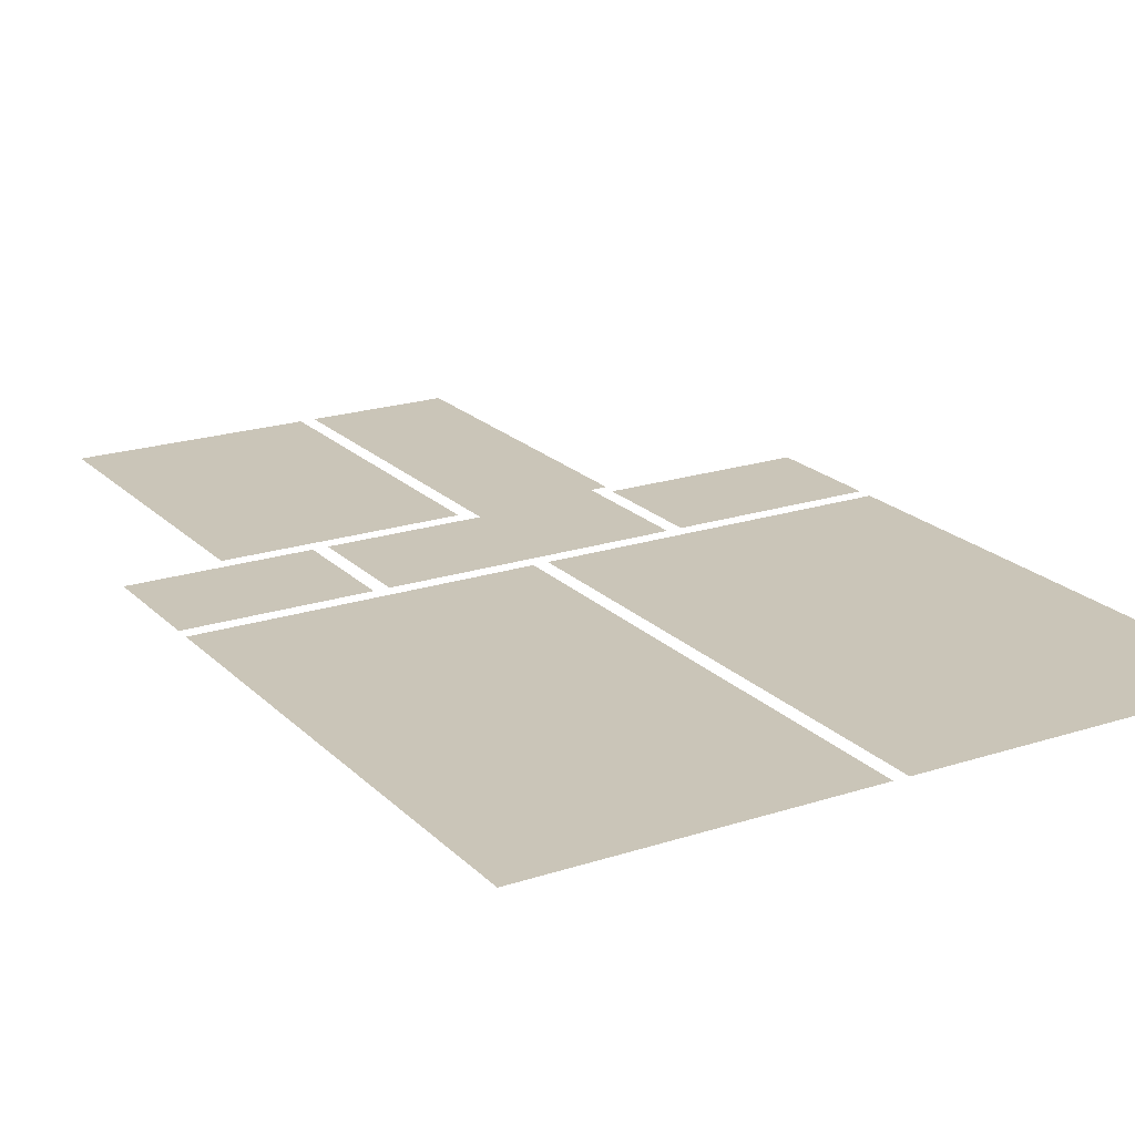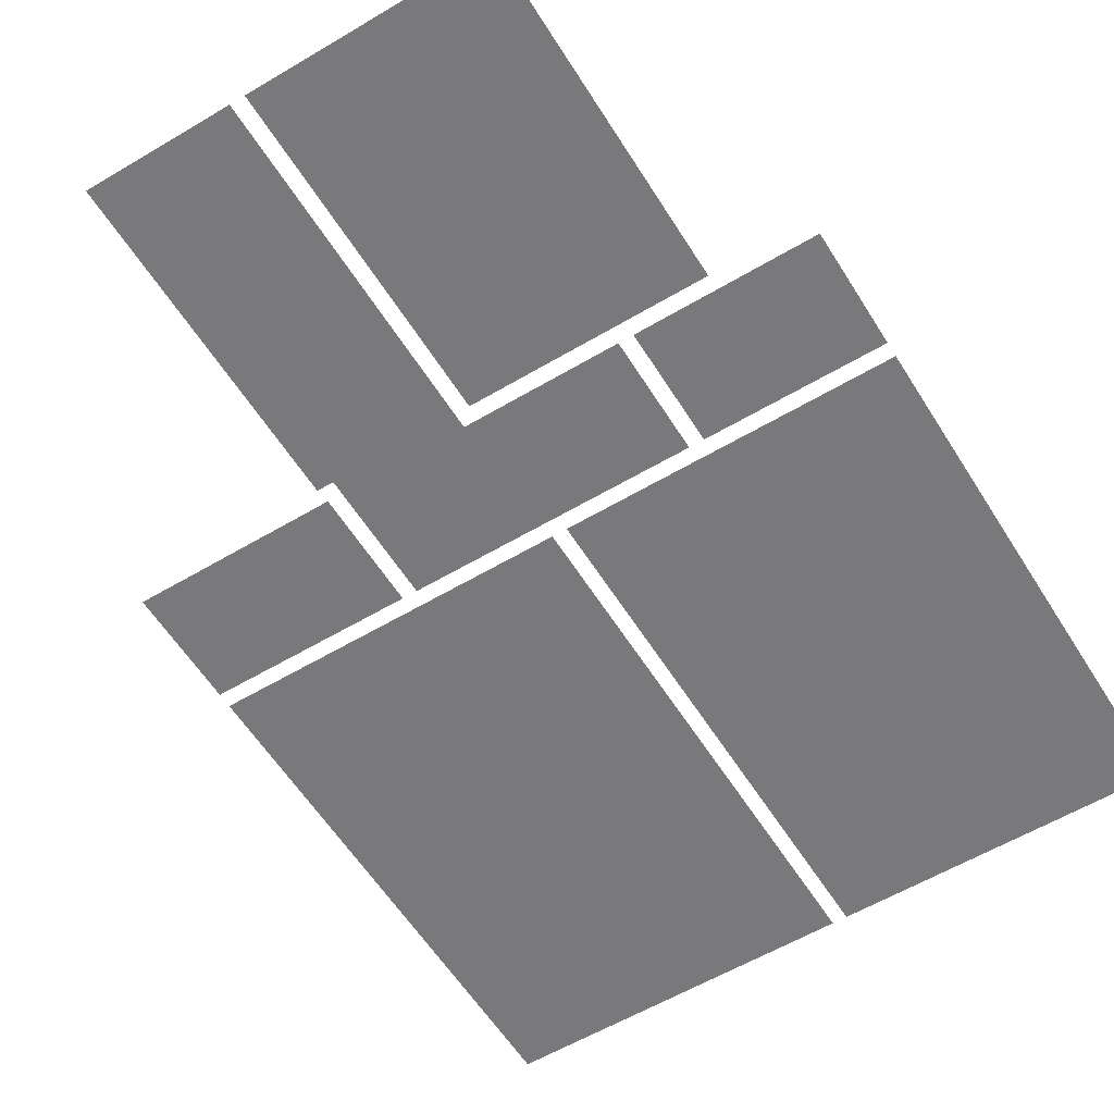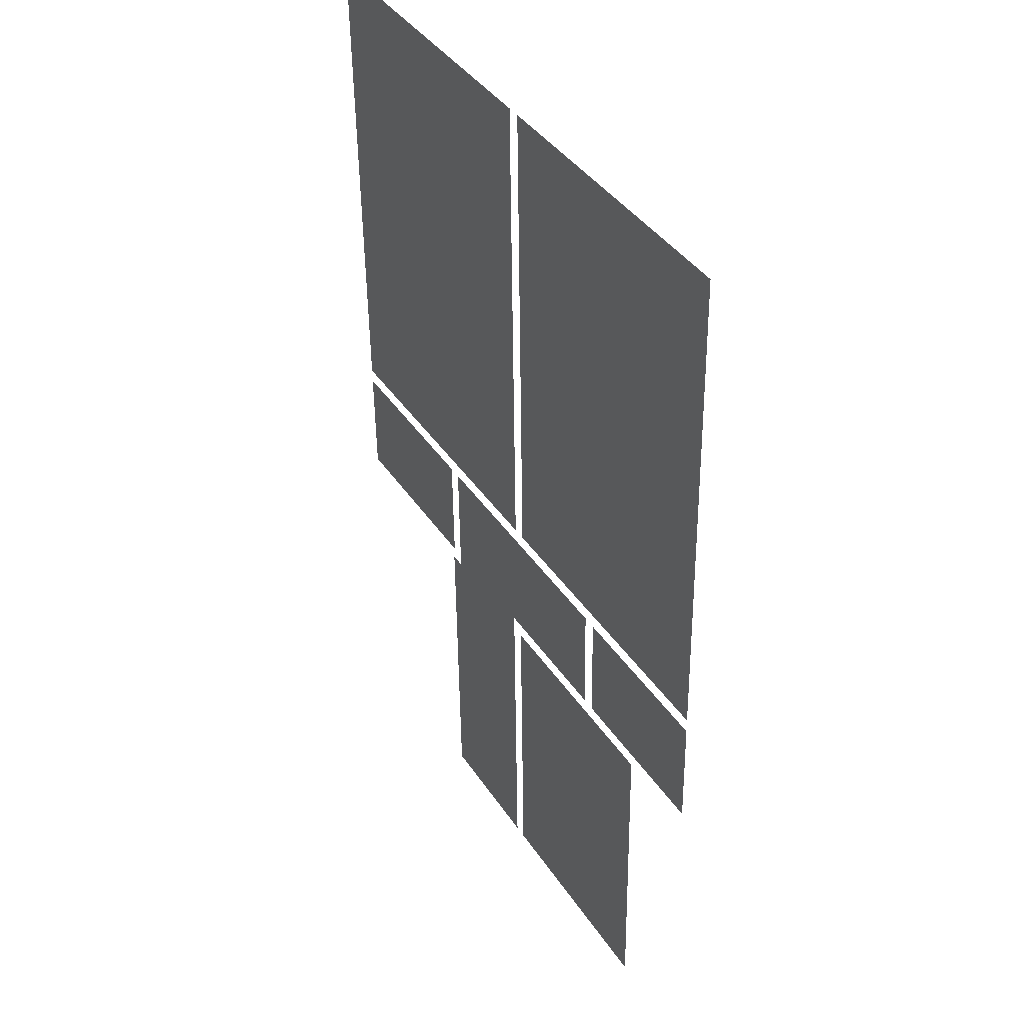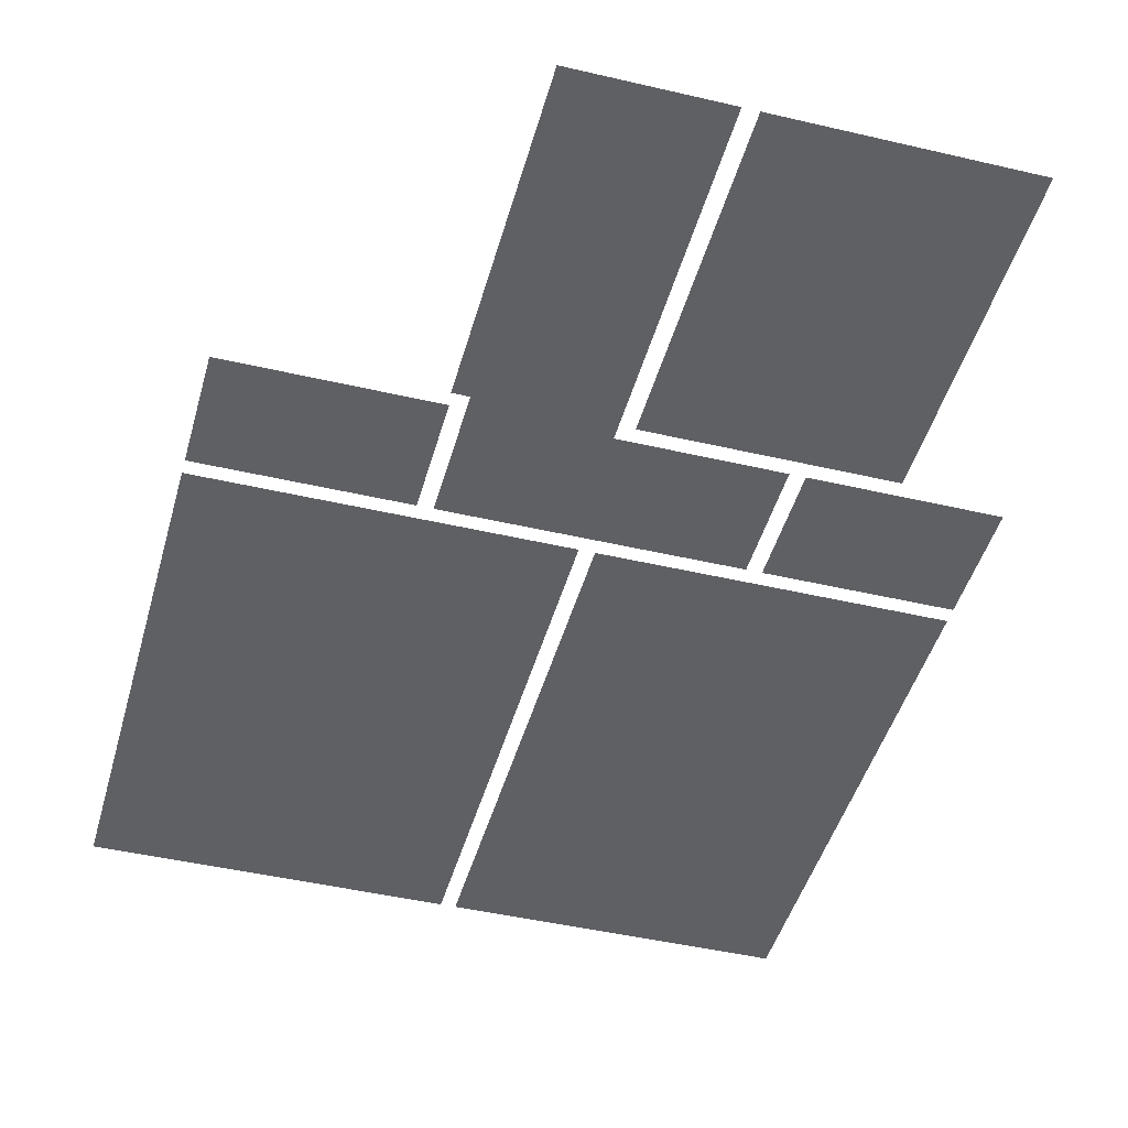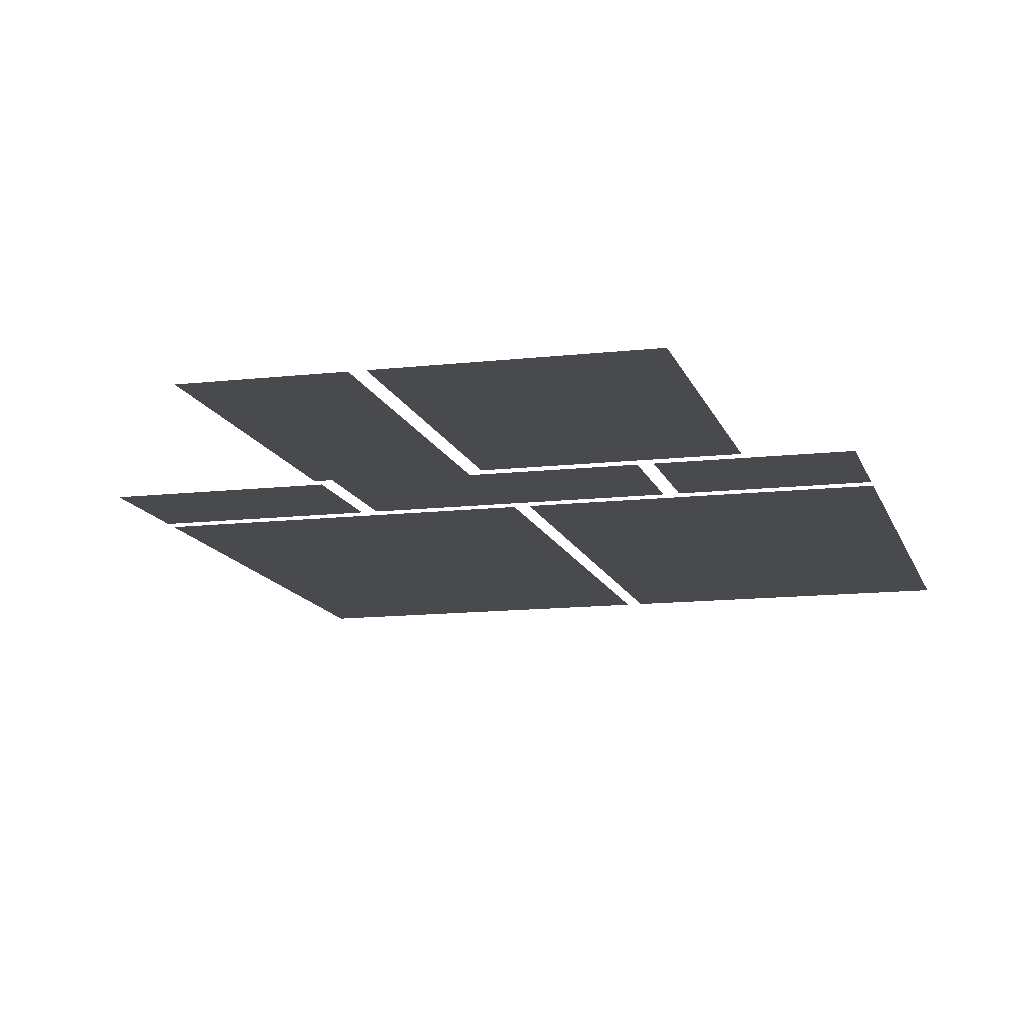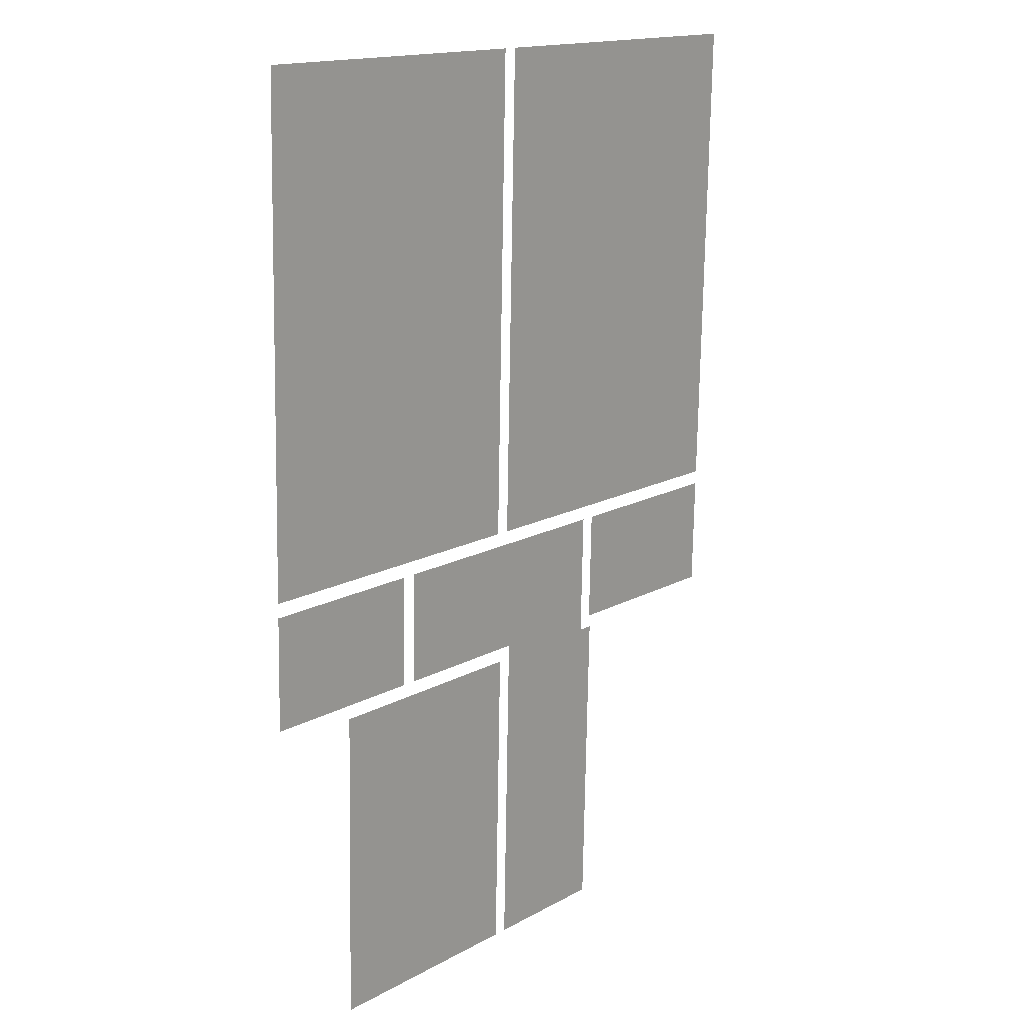
<metadata>
{"format":"obj","ext":"obj","renderer":"f3d","projection":"perspective","resolution":1024,"background":"white","views":[{"elev":20.5,"azim":-29.3,"up":"+Y"},{"elev":-57.9,"azim":-146.9,"up":"+Y"},{"elev":40.4,"azim":-119.6,"up":"+Z"},{"elev":-45.0,"azim":166.2,"up":"+Y"},{"elev":-12.9,"azim":-163.8,"up":"+Y"},{"elev":17.3,"azim":-49.3,"up":"+Z"}]}
</metadata>
<code>
o int-ceiling-f2b-standard-2bed-surface
v 8.588 20.36 -178.6
v 8.374 20.36 -187.1
v 14.42 20.36 -187.3
v 14.64 20.36 -178.8
v 6.176 20.36 -175.1
v 6.099 20.36 -178.2
v 10.68 20.36 -178.3
v 10.76 20.36 -175.2
v 6.519 20.36 -161.5
v 6.185 20.36 -174.7
v 14.56 20.36 -174.9
v 14.9 20.36 -161.7
v 18.73 20.36 -175.4
v 18.65 20.36 -178.5
v 23.79 20.36 -178.6
v 23.87 20.36 -175.6
v 15.28 20.36 -161.7
v 14.94 20.36 -175
v 23.88 20.36 -175.2
v 24.21 20.36 -161.9
v 15.03 20.36 -178.4
v 11.14 20.36 -175.2
v 11.06 20.36 -178.3
v 18.27 20.36 -178.8
v 14.8 20.36 -187.3
v 18.35 20.36 -175.4
v 18.48 20.36 -187.4
v 18.69 20.36 -178.8
f 1 2 3 4
f 5 6 7 8
f 9 10 11 12
f 13 14 15 16
f 17 18 19 20
f 21 22 23
f 24 21 25
f 21 26 22
f 21 24 26
f 24 27 28
f 25 27 24

</code>
